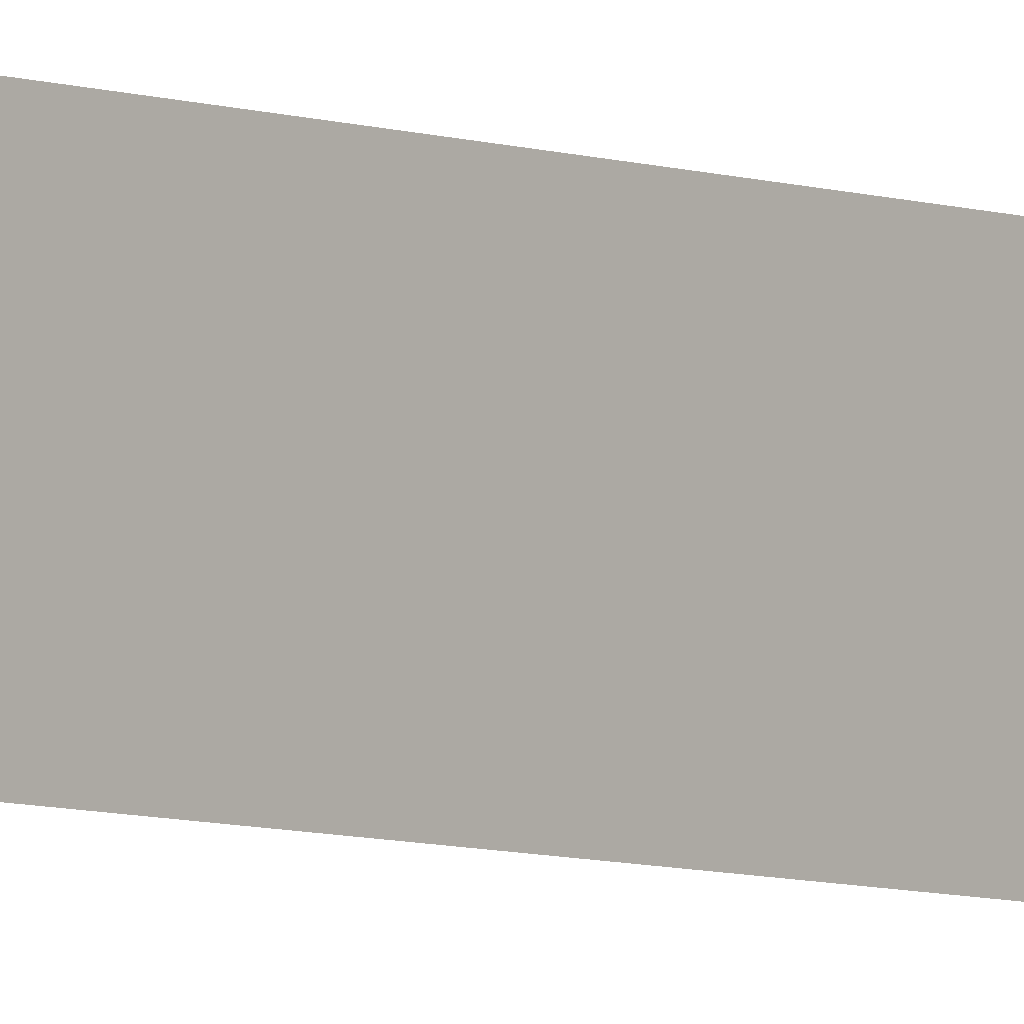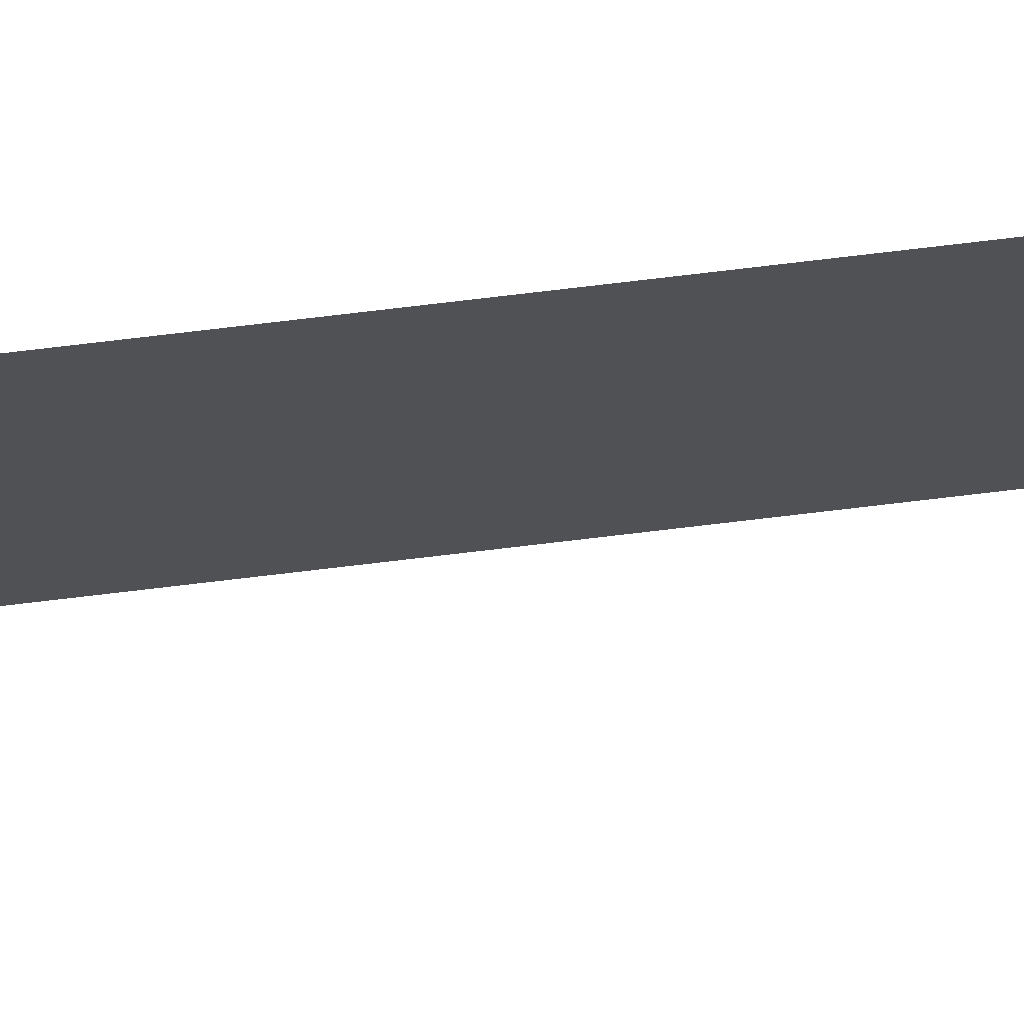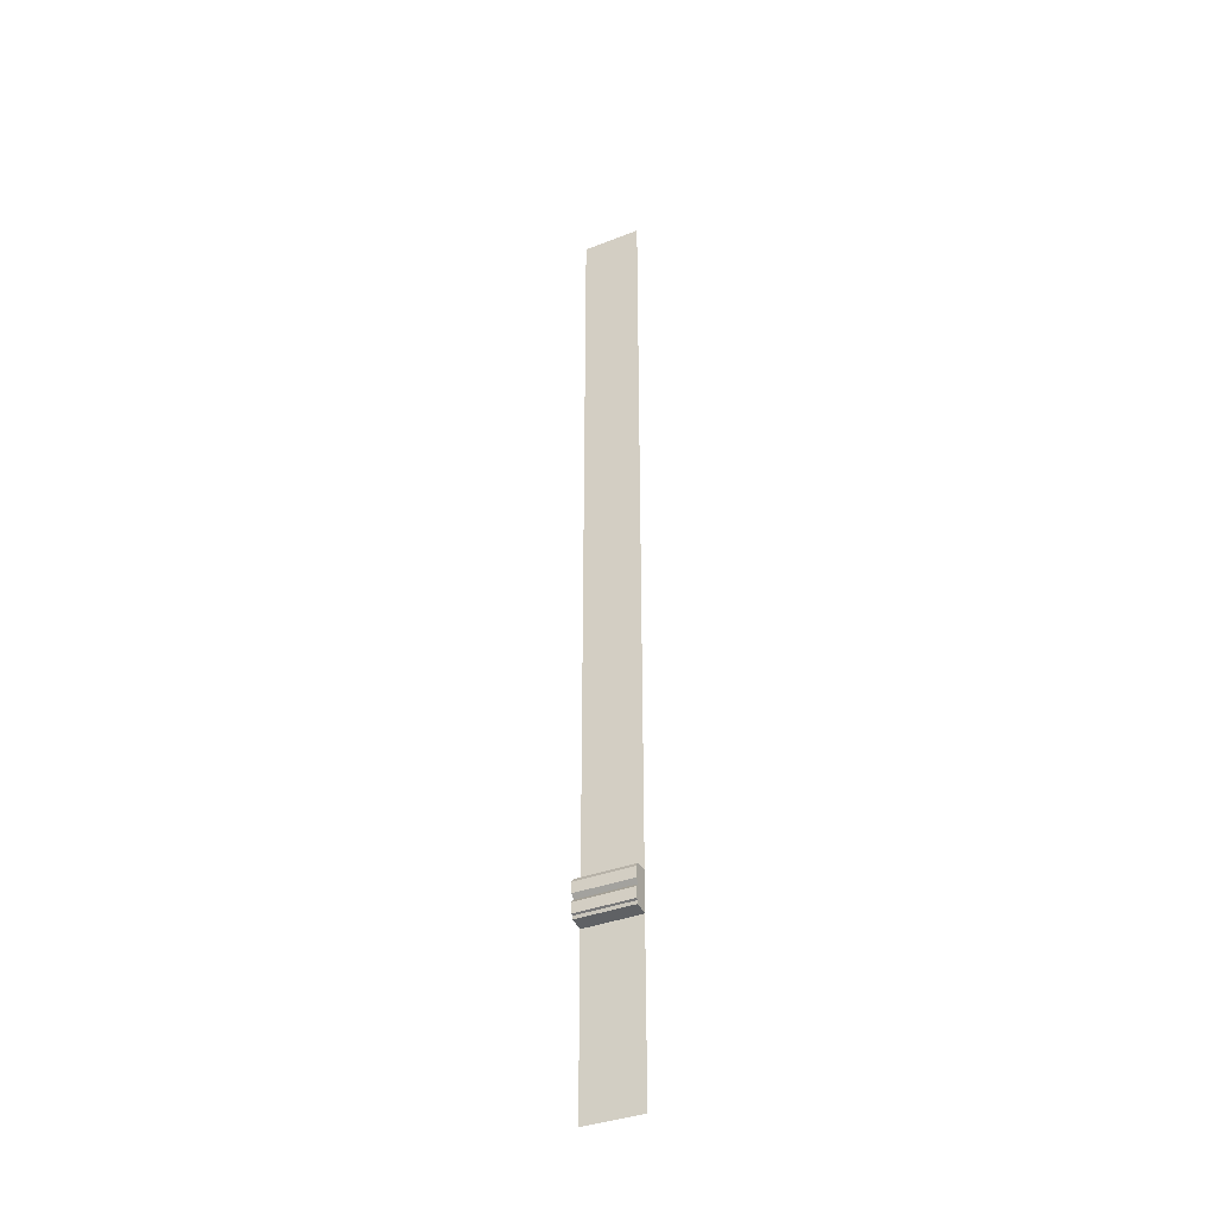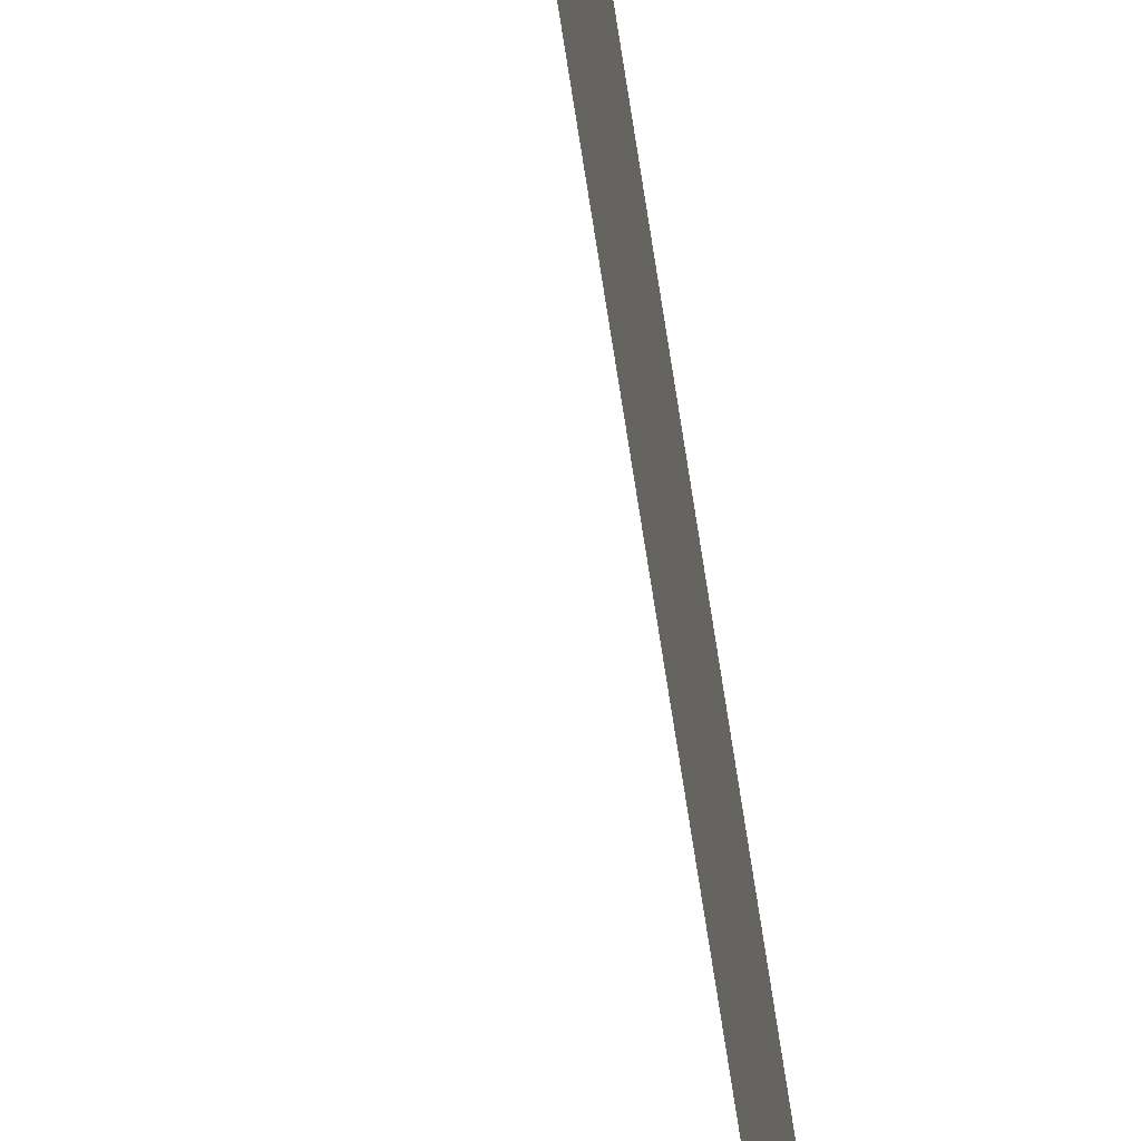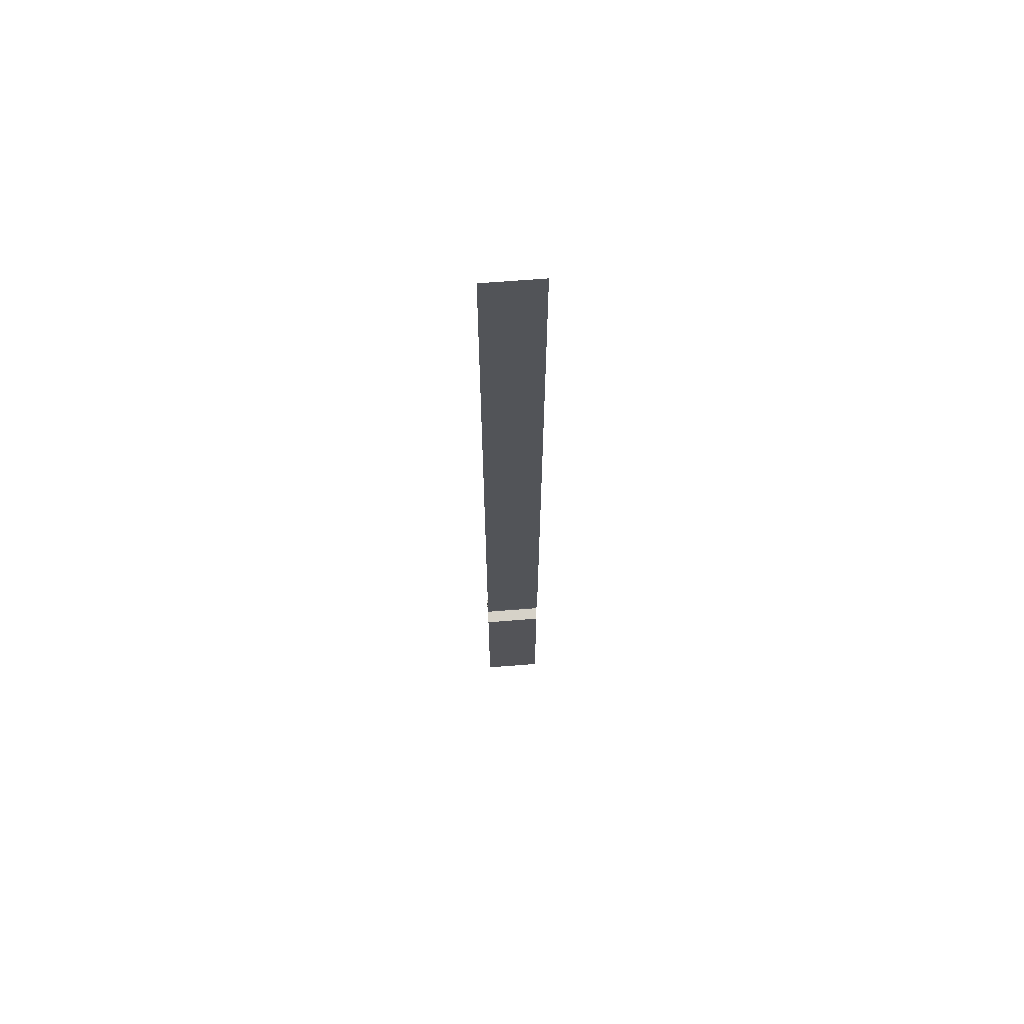
<metadata>
{"format":"obj","ext":"obj","renderer":"f3d","projection":"perspective","resolution":1024,"background":"white","views":[{"elev":-5.3,"azim":38.4,"up":"+Z"},{"elev":69.2,"azim":-97.0,"up":"+Z"},{"elev":-36.6,"azim":-63.2,"up":"+Y"},{"elev":-62.3,"azim":8.2,"up":"+Z"},{"elev":66.1,"azim":85.4,"up":"+Y"}]}
</metadata>
<code>
v  0.0013 8.725 -0.7377
v  0.0013 8.725 0.7333
v  0.0013 18.96 0.7333
v  0.0013 18.96 -0.7377
v  -0.3947 5.134 -0.7377
v  -0.3947 5.134 0.7333
v  -0.3239 5.234 0.7333
v  -0.3239 5.234 -0.7377
v  -0.2973 4.768 -0.7377
v  -0.3947 4.668 -0.7377
v  -0.3947 4.668 0.7333
v  -0.2973 4.768 0.7333
v  -0.3239 4.302 -0.7377
v  -0.3239 4.302 0.7333
v  -0.3416 4.377 0.7333
v  -0.3416 4.377 -0.7377
v  0.0013 5.234 -0.7377
v  0.0013 5.234 0.7333
v  -0.3947 4.402 -0.7377
v  -0.3947 4.402 0.7333
v  -0.0085 4.233 0.7355
v  -0.0085 4.233 -0.7355
v  -0.3947 4.868 -0.7377
v  -0.3947 4.868 0.7333
v  -0 0 -0.7355
v  -0 0 0.7355
v  0.0013 24 0.7333
v  0.0013 24 -0.7377
v  -0.0077 4.312 0.7353
v  -0.0034 4.753 0.7343
o ParedesPuertaIzda_Mesh_030
g ParedesPuertaIzda_Mesh_030
f 1 2 3
f 3 4 1
f 5 6 7
f 7 8 5
f 9 10 11
f 11 12 9
f 13 14 15
f 15 16 13
f 2 1 17
f 17 18 2
f 18 17 8
f 8 7 18
f 11 10 19
f 19 20 11
f 21 14 13
f 13 22 21
f 6 5 23
f 23 24 6
f 24 23 9
f 9 12 24
f 20 19 16
f 16 15 20
f 21 22 25
f 25 26 21
f 3 27 28
f 28 4 3
f 29 15 14
f 14 21 29
f 24 12 7
f 7 6 24
f 18 7 12
f 12 30 18
f 15 12 11
f 11 20 15
f 30 12 15
f 15 29 30

</code>
